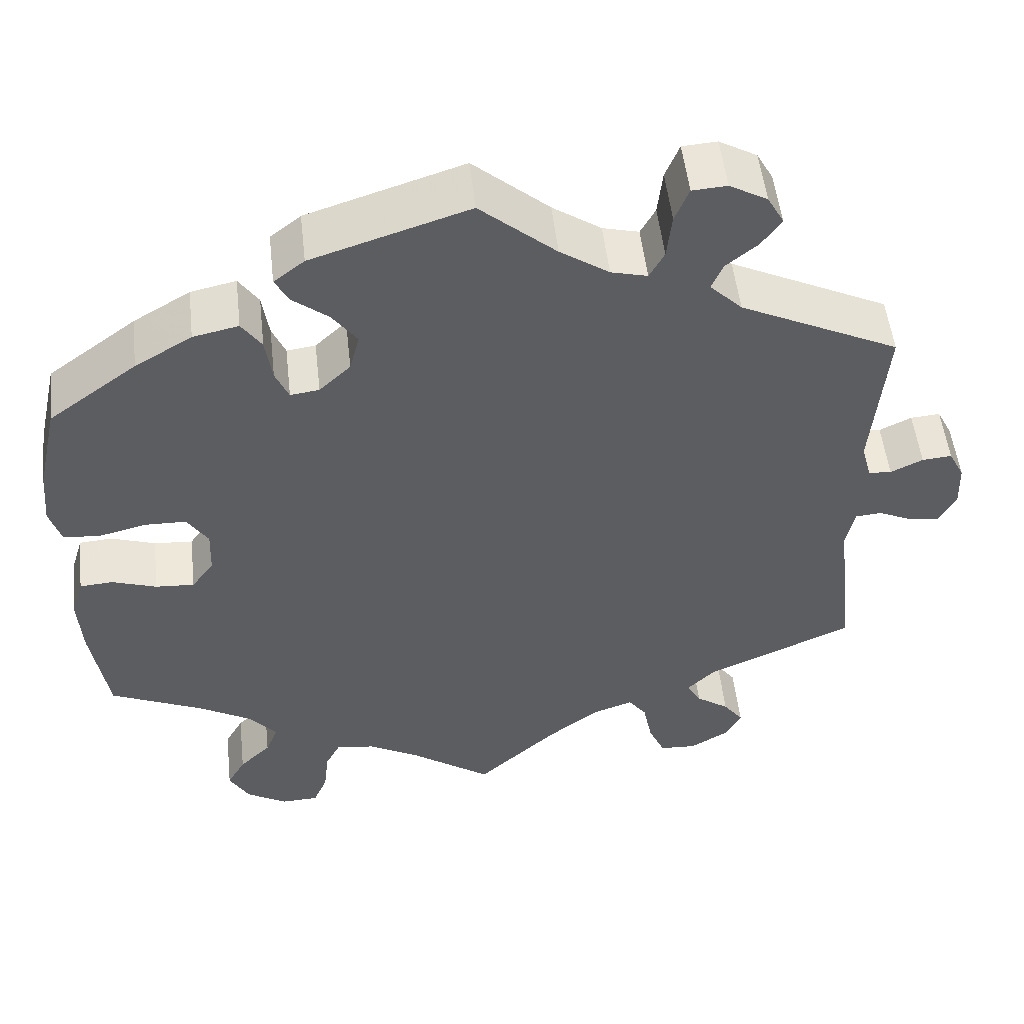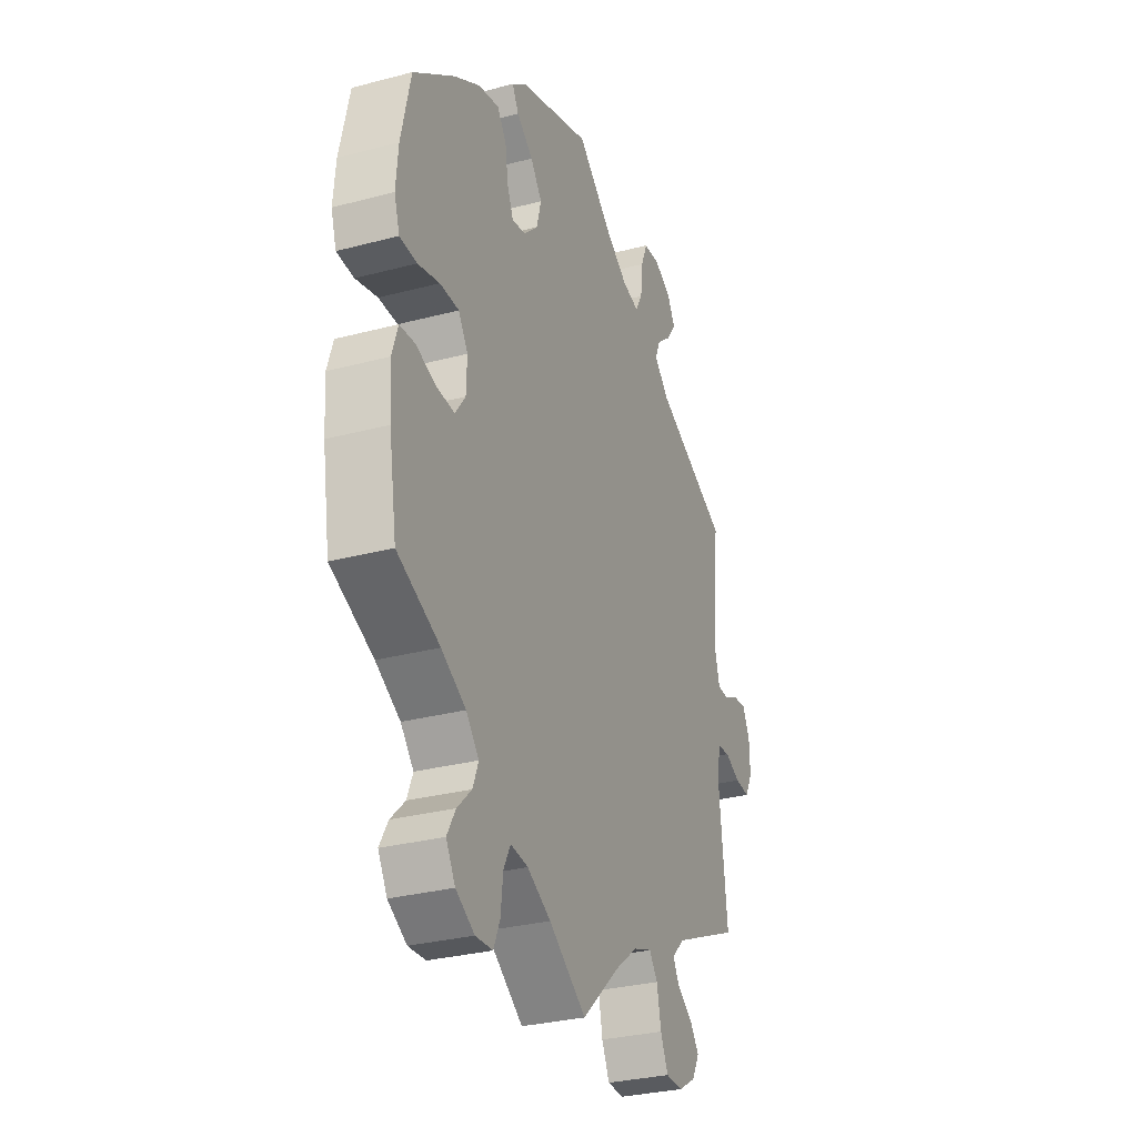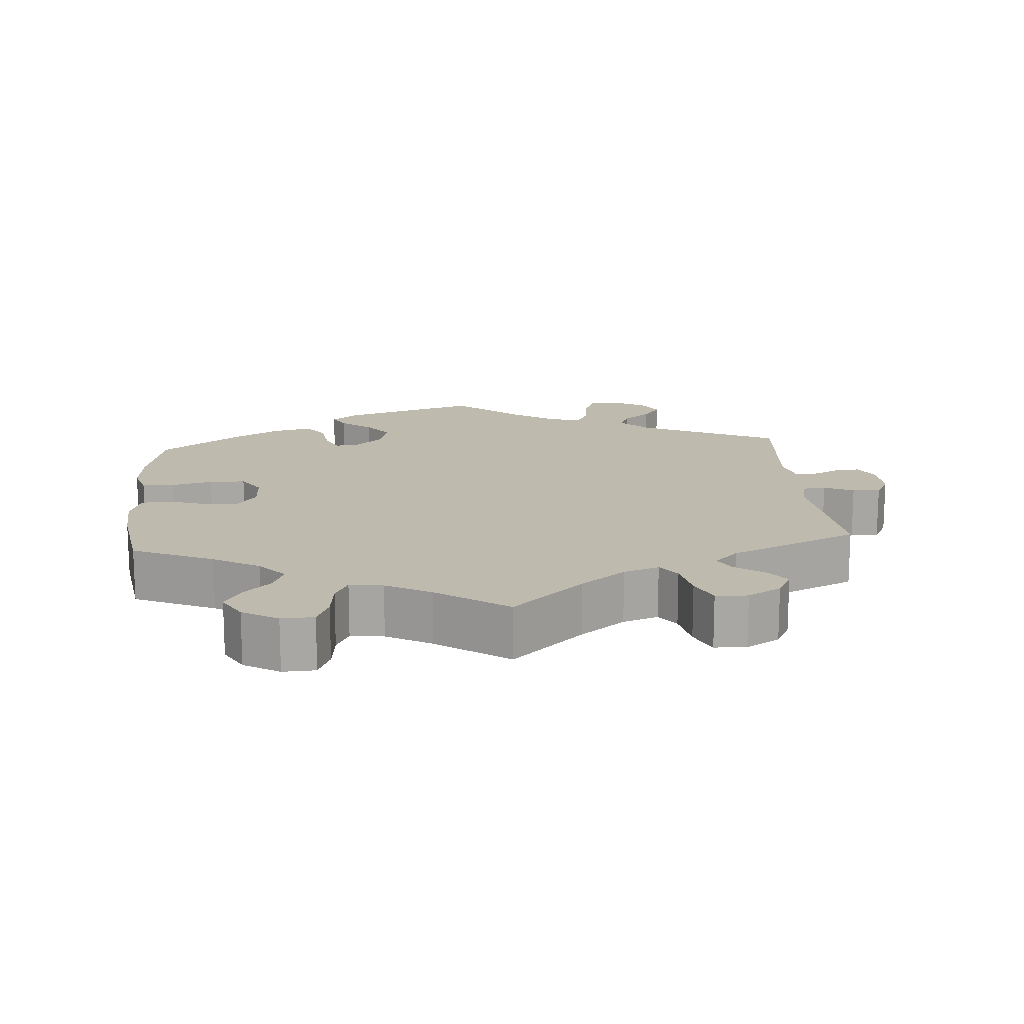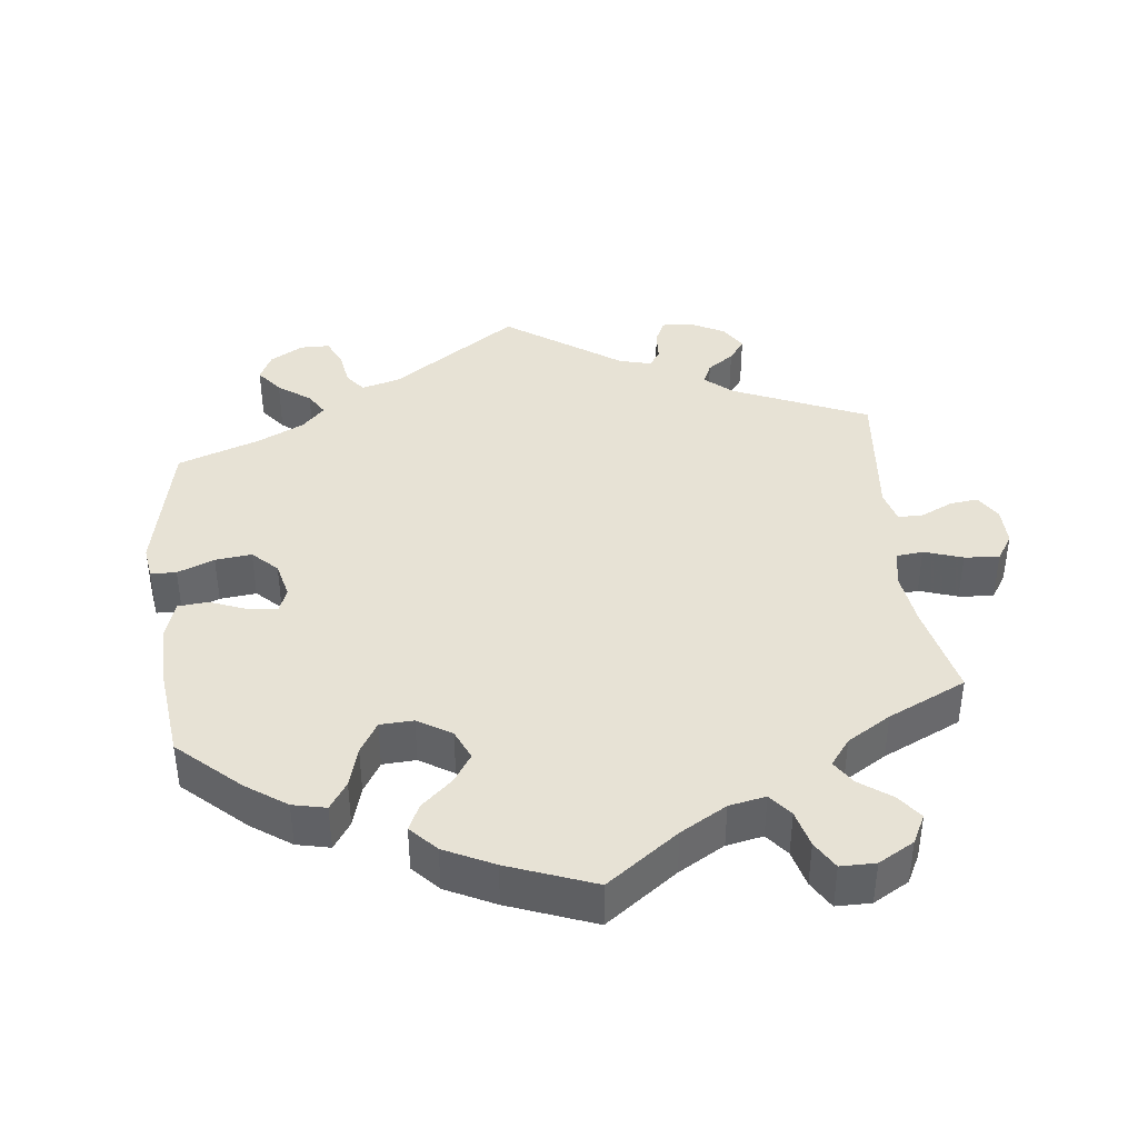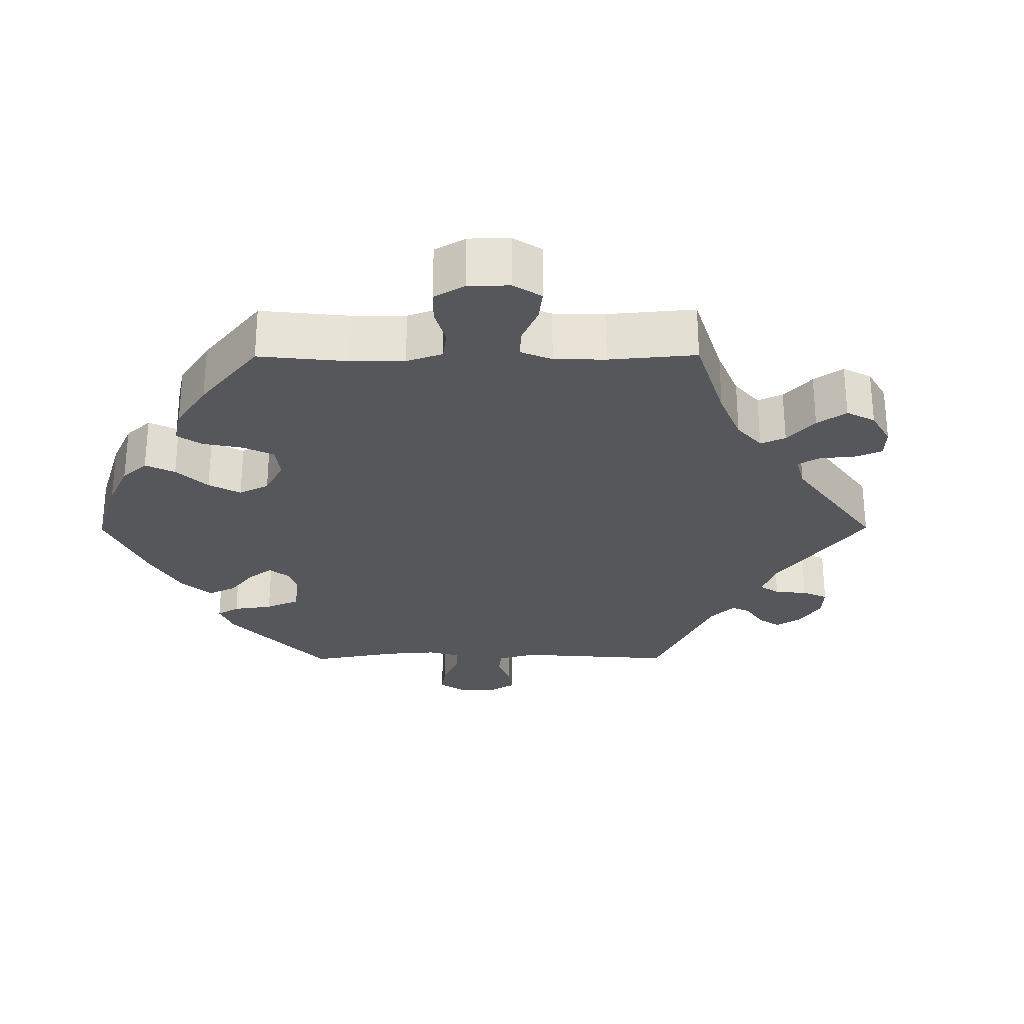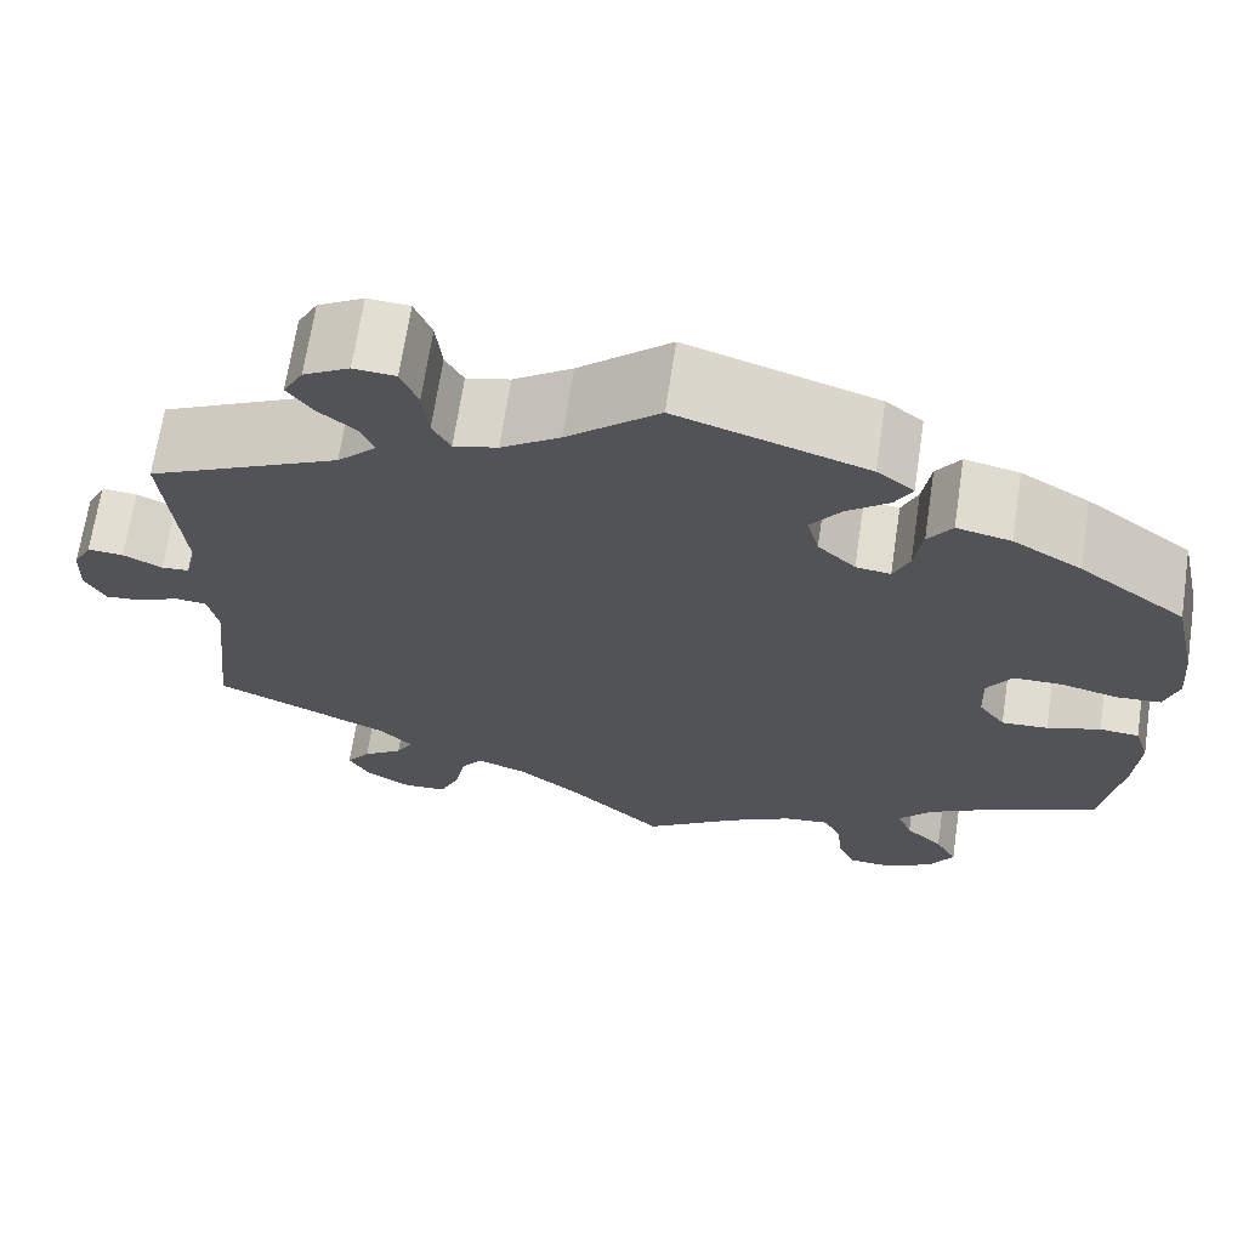
<metadata>
{"format":"obj","ext":"obj","renderer":"f3d","projection":"perspective","resolution":1024,"background":"white","views":[{"elev":52.0,"azim":173.6,"up":"+Z"},{"elev":-30.1,"azim":111.1,"up":"+Z"},{"elev":15.6,"azim":175.4,"up":"+Y"},{"elev":40.2,"azim":113.3,"up":"+Y"},{"elev":-27.1,"azim":150.3,"up":"+Y"},{"elev":68.0,"azim":8.6,"up":"+Z"}]}
</metadata>
<code>
v -0.479 0.07 -0.087
v -0.489 0.07 -0.038
v -0.521 0.07 -0.035
v -0.562 0.07 -0.054
v -0.6 0.07 -0.058
v -0.62 0.07 -0.02
v -0.618 0.07 0.034
v -0.599 0.07 0.071
v -0.563 0.07 0.068
v -0.524 0.07 0.049
v -0.496 0.07 0.051
v -0.484 0.07 0.096
v -0.501 0.07 0.289
v -0.308 0.07 0.382
v -0.269 0.07 0.421
v -0.283 0.07 0.454
v -0.321 0.07 0.485
v -0.345 0.07 0.519
v -0.325 0.07 0.555
v -0.279 0.07 0.581
v -0.237 0.07 0.578
v -0.22 0.07 0.536
v -0.214 0.07 0.481
v -0.196 0.07 0.448
v -0.152 0.07 0.459
v -0.093 0.07 0.499
v -0.001 0.07 0.578
v 0.189 0.07 0.517
v 0.226 0.07 0.488
v 0.209 0.07 0.457
v 0.166 0.07 0.423
v 0.136 0.07 0.382
v 0.148 0.07 0.336
v 0.186 0.07 0.3
v 0.221 0.07 0.295
v 0.237 0.07 0.332
v 0.245 0.07 0.386
v 0.269 0.07 0.421
v 0.324 0.07 0.409
v 0.393 0.07 0.368
v 0.5 0.07 0.289
v 0.525 0.07 0.177
v 0.531 0.07 0.109
v 0.517 0.07 0.064
v 0.472 0.07 0.061
v 0.415 0.07 0.075
v 0.365 0.07 0.074
v 0.34 0.07 0.035
v 0.342 0.07 -0.02
v 0.369 0.07 -0.057
v 0.416 0.07 -0.054
v 0.47 0.07 -0.036
v 0.51 0.07 -0.039
v 0.525 0.07 -0.087
v 0.52 0.07 -0.163
v 0.5 0.07 -0.289
v 0.388 0.07 -0.339
v 0.324 0.07 -0.376
v 0.29 0.07 -0.415
v 0.305 0.07 -0.453
v 0.343 0.07 -0.49
v 0.365 0.07 -0.529
v 0.341 0.07 -0.571
v 0.292 0.07 -0.6
v 0.247 0.07 -0.598
v 0.23 0.07 -0.558
v 0.224 0.07 -0.504
v 0.206 0.07 -0.469
v 0.16 0.07 -0.475
v 0.098 0.07 -0.509
v 0 0.07 -0.578
v -0.098 0.07 -0.488
v -0.159 0.07 -0.441
v -0.208 0.07 -0.424
v -0.23 0.07 -0.454
v -0.241 0.07 -0.509
v -0.261 0.07 -0.553
v -0.305 0.07 -0.555
v -0.351 0.07 -0.528
v -0.371 0.07 -0.491
v -0.347 0.07 -0.459
v -0.307 0.07 -0.431
v -0.29 0.07 -0.401
v -0.323 0.07 -0.368
v -0.501 0.07 -0.289
v -0.479 0 -0.087
v -0.489 0 -0.038
v -0.521 0 -0.035
v -0.562 0 -0.054
v -0.6 0 -0.058
v -0.62 0 -0.02
v -0.618 0 0.034
v -0.599 0 0.071
v -0.563 0 0.068
v -0.524 0 0.049
v -0.496 0 0.051
v -0.484 0 0.096
v -0.501 0 0.289
v -0.308 0 0.382
v -0.269 0 0.421
v -0.283 0 0.454
v -0.321 0 0.485
v -0.345 0 0.519
v -0.325 0 0.555
v -0.279 0 0.581
v -0.237 0 0.578
v -0.22 0 0.536
v -0.214 0 0.481
v -0.196 0 0.448
v -0.152 0 0.459
v -0.093 0 0.499
v -0.001 0 0.578
v 0.189 0 0.517
v 0.226 0 0.488
v 0.209 0 0.457
v 0.166 0 0.423
v 0.136 0 0.382
v 0.148 0 0.336
v 0.186 0 0.3
v 0.221 0 0.295
v 0.237 0 0.332
v 0.245 0 0.386
v 0.269 0 0.421
v 0.324 0 0.409
v 0.393 0 0.368
v 0.5 0 0.289
v 0.525 0 0.177
v 0.531 0 0.109
v 0.517 0 0.064
v 0.472 0 0.061
v 0.415 0 0.075
v 0.365 0 0.074
v 0.34 0 0.035
v 0.342 0 -0.02
v 0.369 0 -0.057
v 0.416 0 -0.054
v 0.47 0 -0.036
v 0.51 0 -0.039
v 0.525 0 -0.087
v 0.52 0 -0.163
v 0.5 0 -0.289
v 0.388 0 -0.339
v 0.324 0 -0.376
v 0.29 0 -0.415
v 0.305 0 -0.453
v 0.343 0 -0.49
v 0.365 0 -0.529
v 0.341 0 -0.571
v 0.292 0 -0.6
v 0.247 0 -0.598
v 0.23 0 -0.558
v 0.224 0 -0.504
v 0.206 0 -0.469
v 0.16 0 -0.475
v 0.098 0 -0.509
v 0 0 -0.578
v -0.098 0 -0.488
v -0.159 0 -0.441
v -0.208 0 -0.424
v -0.23 0 -0.454
v -0.241 0 -0.509
v -0.261 0 -0.553
v -0.305 0 -0.555
v -0.351 0 -0.528
v -0.371 0 -0.491
v -0.347 0 -0.459
v -0.307 0 -0.431
v -0.29 0 -0.401
v -0.323 0 -0.368
v -0.501 0 -0.289
f 84 85 1
f 83 84 1 2
f 79 80 81 82
f 79 82 83
f 78 79 83
f 75 76 77 78
f 74 75 78 83
f 70 71 72
f 69 70 72 73
f 68 69 73 74
f 64 65 66 67
f 64 67 68
f 63 64 68
f 60 61 62 63
f 59 60 63 68
f 58 59 68 74
f 54 55 56 57
f 51 52 53 54
f 50 51 54 57
f 49 50 57 58
f 43 44 45 46
f 43 46 47
f 42 43 47
f 41 42 47
f 40 41 47 48
f 36 37 38 39
f 35 36 39 40
f 28 29 30 31
f 26 27 28 31
f 25 26 31 32
f 24 25 32 33
f 20 21 22 23
f 20 23 24
f 19 20 24
f 16 17 18 19
f 15 16 19 24
f 14 15 24 33
f 12 13 14 33
f 7 8 9 10
f 7 10 11
f 6 7 11
f 3 4 5 6
f 2 3 6 11
f 48 49 58 74
f 35 40 48 74
f 34 35 74 83
f 12 33 34 83
f 2 11 12 83
f 86 170 169
f 87 86 169 168
f 167 166 165 164
f 168 167 164
f 168 164 163
f 163 162 161 160
f 168 163 160 159
f 157 156 155
f 158 157 155 154
f 159 158 154 153
f 152 151 150 149
f 153 152 149
f 153 149 148
f 148 147 146 145
f 153 148 145 144
f 159 153 144 143
f 142 141 140 139
f 139 138 137 136
f 142 139 136 135
f 143 142 135 134
f 131 130 129 128
f 132 131 128
f 132 128 127
f 132 127 126
f 133 132 126 125
f 124 123 122 121
f 125 124 121 120
f 116 115 114 113
f 116 113 112 111
f 117 116 111 110
f 118 117 110 109
f 108 107 106 105
f 109 108 105
f 109 105 104
f 104 103 102 101
f 109 104 101 100
f 118 109 100 99
f 118 99 98 97
f 95 94 93 92
f 96 95 92
f 96 92 91
f 91 90 89 88
f 96 91 88 87
f 159 143 134 133
f 159 133 125 120
f 168 159 120 119
f 168 119 118 97
f 168 97 96 87
f 1 86 87 2
f 2 87 88 3
f 3 88 89 4
f 4 89 90 5
f 5 90 91 6
f 6 91 92 7
f 7 92 93 8
f 8 93 94 9
f 9 94 95 10
f 10 95 96 11
f 11 96 97 12
f 12 97 98 13
f 13 98 99 14
f 14 99 100 15
f 15 100 101 16
f 16 101 102 17
f 17 102 103 18
f 18 103 104 19
f 19 104 105 20
f 20 105 106 21
f 21 106 107 22
f 22 107 108 23
f 23 108 109 24
f 24 109 110 25
f 25 110 111 26
f 26 111 112 27
f 27 112 113 28
f 28 113 114 29
f 29 114 115 30
f 30 115 116 31
f 31 116 117 32
f 32 117 118 33
f 33 118 119 34
f 34 119 120 35
f 35 120 121 36
f 36 121 122 37
f 37 122 123 38
f 38 123 124 39
f 39 124 125 40
f 40 125 126 41
f 41 126 127 42
f 42 127 128 43
f 43 128 129 44
f 44 129 130 45
f 45 130 131 46
f 46 131 132 47
f 47 132 133 48
f 48 133 134 49
f 49 134 135 50
f 50 135 136 51
f 51 136 137 52
f 52 137 138 53
f 53 138 139 54
f 54 139 140 55
f 55 140 141 56
f 56 141 142 57
f 57 142 143 58
f 58 143 144 59
f 59 144 145 60
f 60 145 146 61
f 61 146 147 62
f 62 147 148 63
f 63 148 149 64
f 64 149 150 65
f 65 150 151 66
f 66 151 152 67
f 67 152 153 68
f 68 153 154 69
f 69 154 155 70
f 70 155 156 71
f 71 156 157 72
f 72 157 158 73
f 73 158 159 74
f 74 159 160 75
f 75 160 161 76
f 76 161 162 77
f 77 162 163 78
f 78 163 164 79
f 79 164 165 80
f 80 165 166 81
f 81 166 167 82
f 82 167 168 83
f 83 168 169 84
f 84 169 170 85
f 85 170 86 1

</code>
